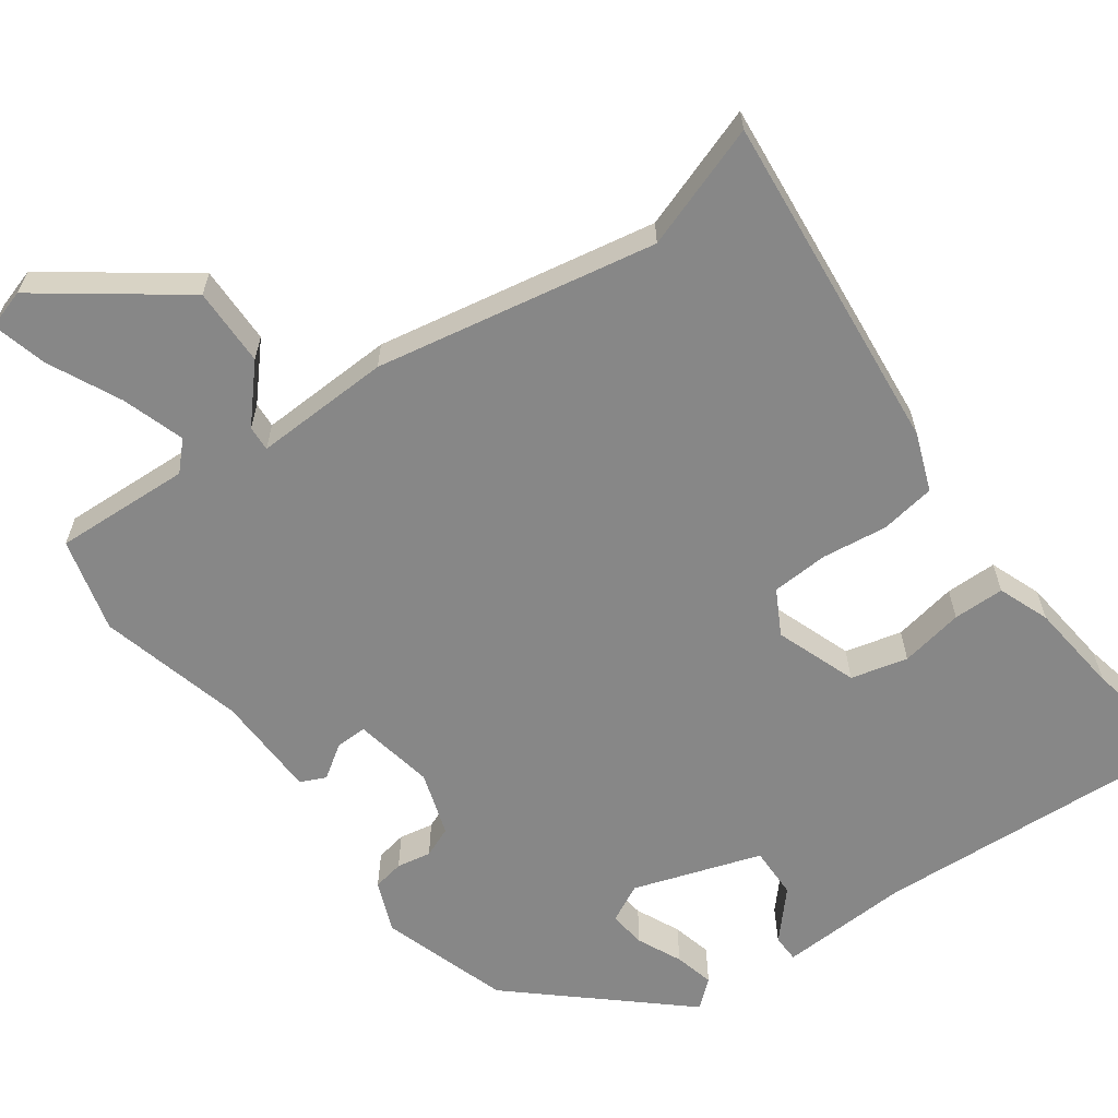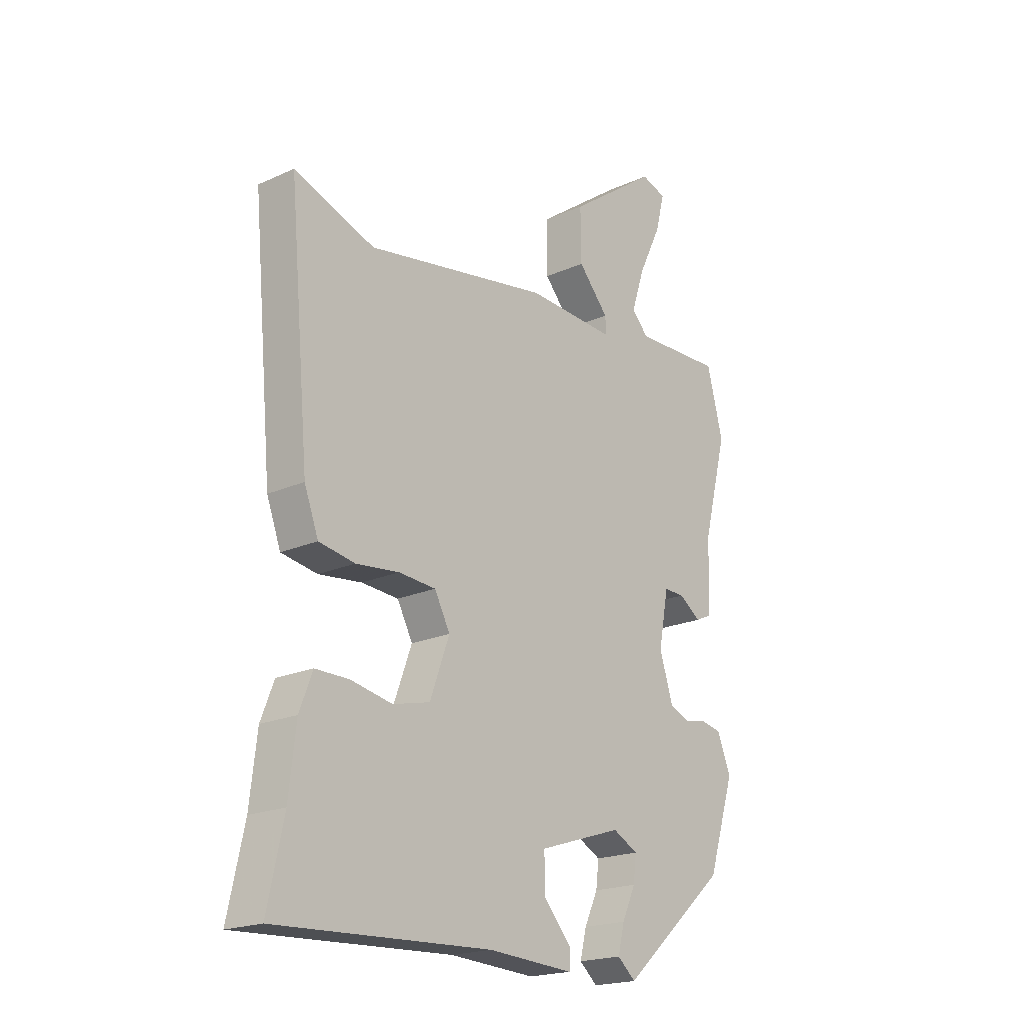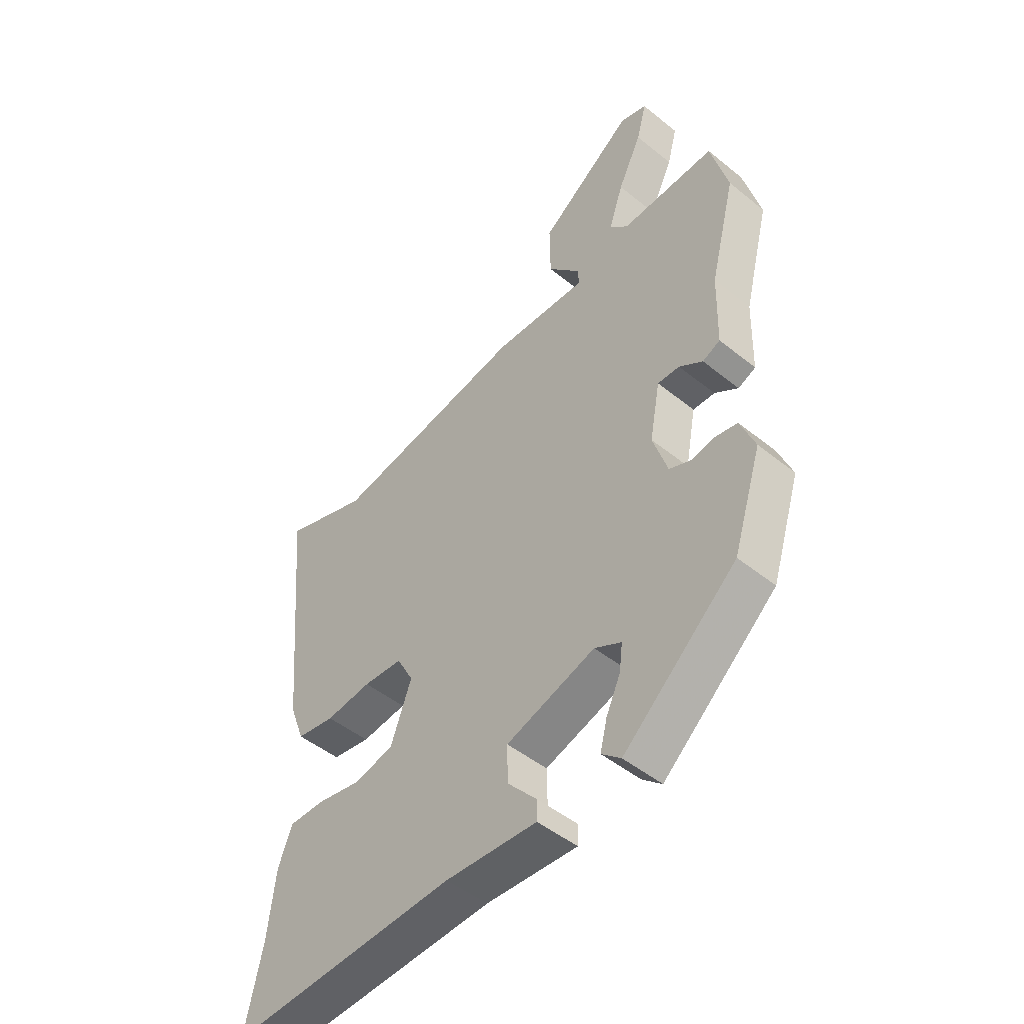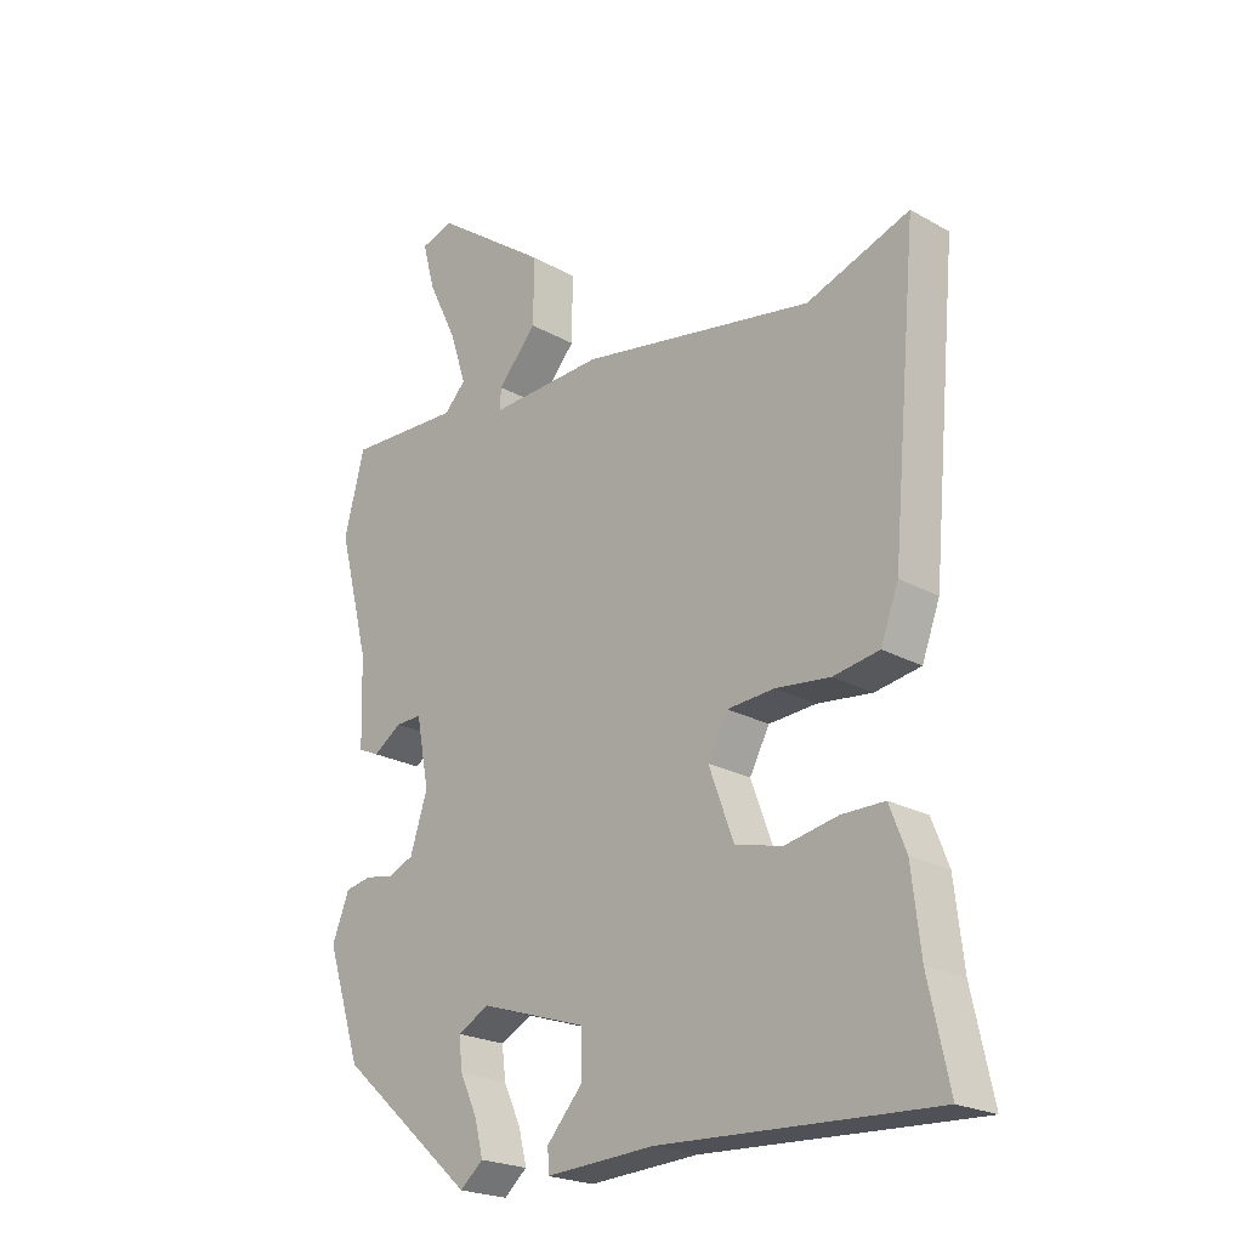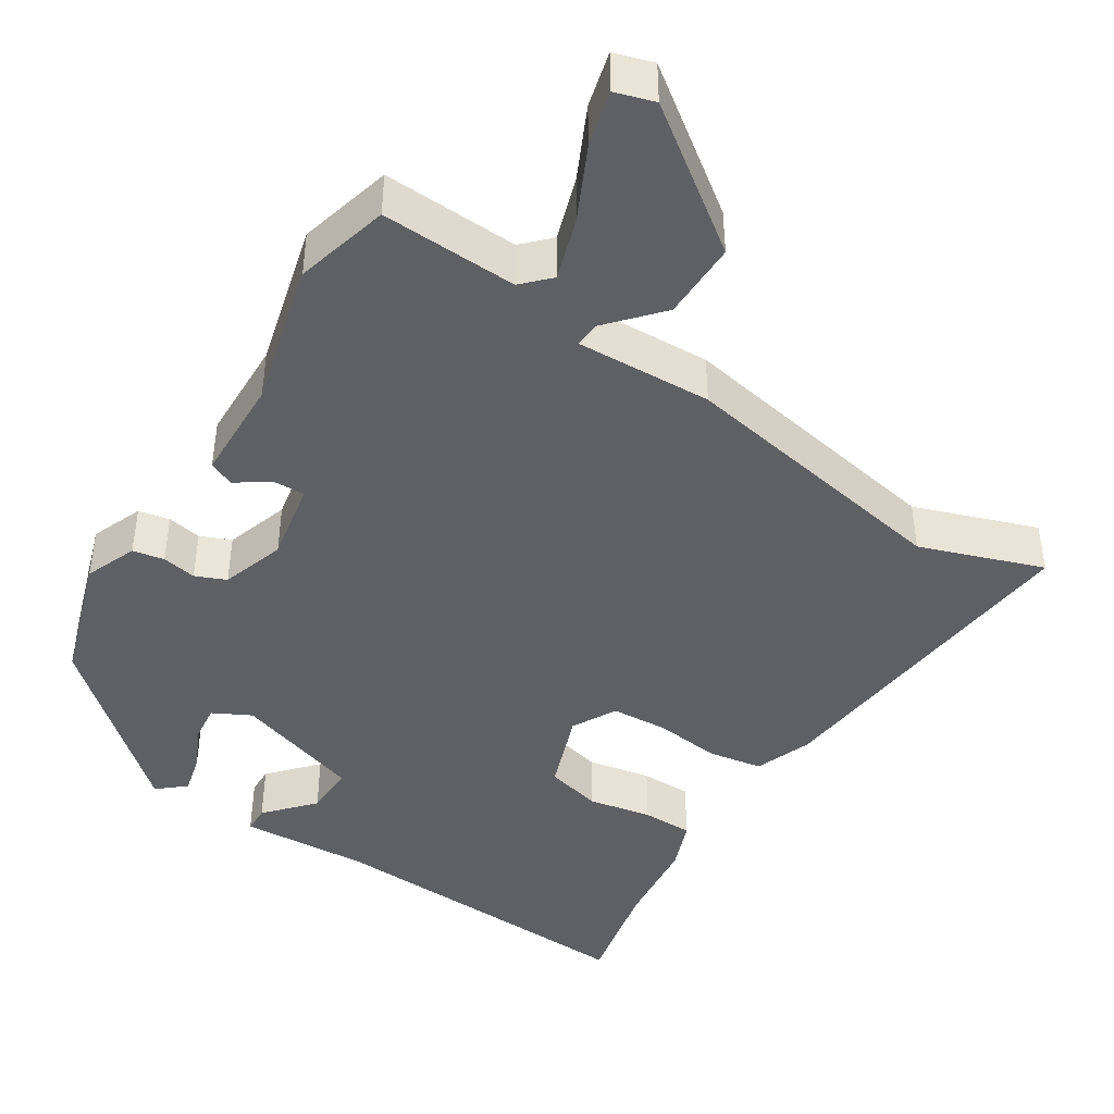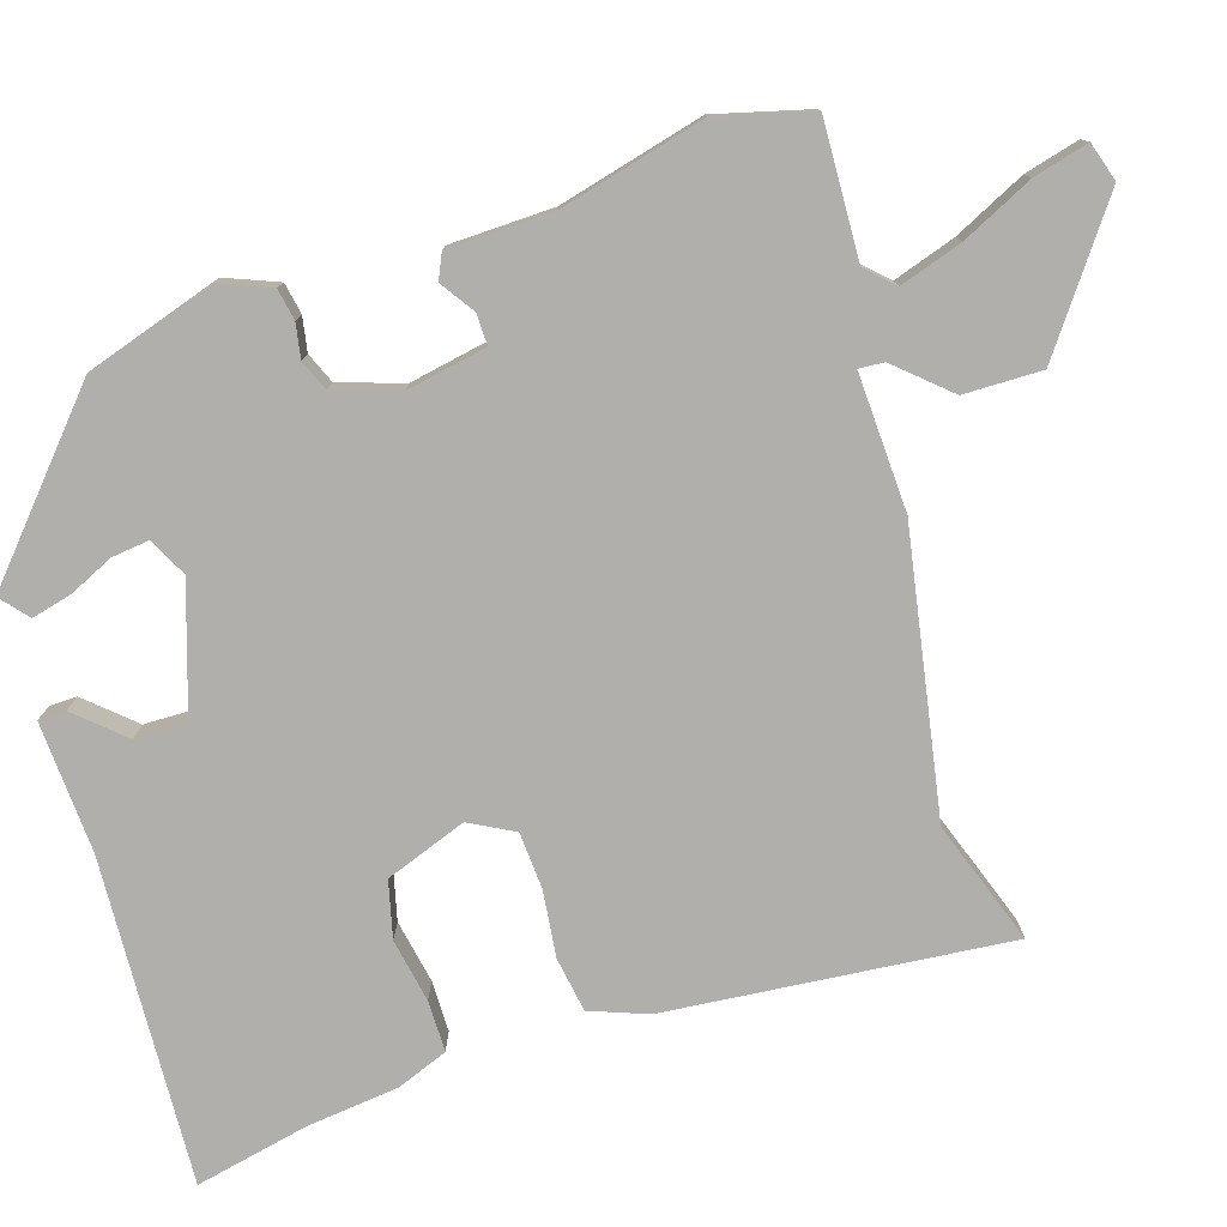
<metadata>
{"format":"obj","ext":"obj","renderer":"f3d","projection":"perspective","resolution":1024,"background":"white","views":[{"elev":-62.4,"azim":35.4,"up":"+Y"},{"elev":-20.1,"azim":129.6,"up":"+Z"},{"elev":-48.2,"azim":-132.1,"up":"+Z"},{"elev":-22.4,"azim":45.9,"up":"+Z"},{"elev":-43.2,"azim":-32.7,"up":"+Y"},{"elev":-78.1,"azim":-72.7,"up":"+Y"}]}
</metadata>
<code>
v 0.342 0.07 0.444
v 0.503 0.07 0.501
v 0.462 0.07 0.054
v 0.434 0.07 -0.021
v 0.362 0.07 -0.033
v 0.276 0.07 -0.023
v 0.202 0.07 -0.028
v 0.171 0.07 -0.086
v 0.21 0.07 -0.192
v 0.284 0.07 -0.21
v 0.367 0.07 -0.194
v 0.434 0.07 -0.194
v 0.46 0.07 -0.261
v 0.474 0.07 -0.382
v 0.506 0.07 -0.53
v 0.079 0.07 -0.51
v -0.092 0.07 -0.52
v -0.093 0.07 -0.484
v -0.038 0.07 -0.422
v -0.037 0.07 -0.354
v -0.204 0.07 -0.3
v -0.254 0.07 -0.326
v -0.248 0.07 -0.375
v -0.221 0.07 -0.433
v -0.208 0.07 -0.485
v -0.244 0.07 -0.516
v -0.456 0.07 -0.33
v -0.51 0.07 -0.163
v -0.483 0.07 -0.095
v -0.442 0.07 -0.087
v -0.397 0.07 -0.095
v -0.357 0.07 -0.078
v -0.33 0.07 0.006
v -0.35 0.07 0.111
v -0.391 0.07 0.11
v -0.435 0.07 0.08
v -0.468 0.07 0.095
v -0.472 0.07 0.231
v -0.521 0.07 0.421
v -0.489 0.07 0.544
v -0.311 0.07 0.537
v -0.277 0.07 0.572
v -0.304 0.07 0.654
v -0.349 0.07 0.747
v -0.368 0.07 0.819
v -0.317 0.07 0.835
v -0.138 0.07 0.705
v -0.139 0.07 0.603
v -0.2 0.07 0.534
v -0.202 0.07 0.501
v -0.024 0.07 0.509
v 0.342 0 0.444
v 0.503 0 0.501
v 0.462 0 0.054
v 0.434 0 -0.021
v 0.362 0 -0.033
v 0.276 0 -0.023
v 0.202 0 -0.028
v 0.171 0 -0.086
v 0.21 0 -0.192
v 0.284 0 -0.21
v 0.367 0 -0.194
v 0.434 0 -0.194
v 0.46 0 -0.261
v 0.474 0 -0.382
v 0.506 0 -0.53
v 0.079 0 -0.51
v -0.092 0 -0.52
v -0.093 0 -0.484
v -0.038 0 -0.422
v -0.037 0 -0.354
v -0.204 0 -0.3
v -0.254 0 -0.326
v -0.248 0 -0.375
v -0.221 0 -0.433
v -0.208 0 -0.485
v -0.244 0 -0.516
v -0.456 0 -0.33
v -0.51 0 -0.163
v -0.483 0 -0.095
v -0.442 0 -0.087
v -0.397 0 -0.095
v -0.357 0 -0.078
v -0.33 0 0.006
v -0.35 0 0.111
v -0.391 0 0.11
v -0.435 0 0.08
v -0.468 0 0.095
v -0.472 0 0.231
v -0.521 0 0.421
v -0.489 0 0.544
v -0.311 0 0.537
v -0.277 0 0.572
v -0.304 0 0.654
v -0.349 0 0.747
v -0.368 0 0.819
v -0.317 0 0.835
v -0.138 0 0.705
v -0.139 0 0.603
v -0.2 0 0.534
v -0.202 0 0.501
v -0.024 0 0.509
f 50 51 1
f 46 47 48 49
f 46 49 50
f 43 44 45 46
f 42 43 46 50
f 41 42 50
f 38 39 40 41
f 38 41 50
f 35 36 37 38
f 34 35 38 50
f 33 34 50 1
f 28 29 30 31
f 28 31 32
f 27 28 32
f 26 27 32
f 23 24 25 26
f 22 23 26 32
f 21 22 32 33
f 16 17 18 19
f 14 15 16 19
f 14 19 20
f 10 11 12 13
f 9 10 13 14
f 3 4 5 6
f 3 6 7
f 2 3 7
f 1 2 7
f 33 1 7 8
f 9 14 20 21
f 8 9 21 33
f 52 102 101
f 100 99 98 97
f 101 100 97
f 97 96 95 94
f 101 97 94 93
f 101 93 92
f 92 91 90 89
f 101 92 89
f 89 88 87 86
f 101 89 86 85
f 52 101 85 84
f 82 81 80 79
f 83 82 79
f 83 79 78
f 83 78 77
f 77 76 75 74
f 83 77 74 73
f 84 83 73 72
f 70 69 68 67
f 70 67 66 65
f 71 70 65
f 64 63 62 61
f 65 64 61 60
f 57 56 55 54
f 58 57 54
f 58 54 53
f 58 53 52
f 59 58 52 84
f 72 71 65 60
f 84 72 60 59
f 1 52 53 2
f 2 53 54 3
f 3 54 55 4
f 4 55 56 5
f 5 56 57 6
f 6 57 58 7
f 7 58 59 8
f 8 59 60 9
f 9 60 61 10
f 10 61 62 11
f 11 62 63 12
f 12 63 64 13
f 13 64 65 14
f 14 65 66 15
f 15 66 67 16
f 16 67 68 17
f 17 68 69 18
f 18 69 70 19
f 19 70 71 20
f 20 71 72 21
f 21 72 73 22
f 22 73 74 23
f 23 74 75 24
f 24 75 76 25
f 25 76 77 26
f 26 77 78 27
f 27 78 79 28
f 28 79 80 29
f 29 80 81 30
f 30 81 82 31
f 31 82 83 32
f 32 83 84 33
f 33 84 85 34
f 34 85 86 35
f 35 86 87 36
f 36 87 88 37
f 37 88 89 38
f 38 89 90 39
f 39 90 91 40
f 40 91 92 41
f 41 92 93 42
f 42 93 94 43
f 43 94 95 44
f 44 95 96 45
f 45 96 97 46
f 46 97 98 47
f 47 98 99 48
f 48 99 100 49
f 49 100 101 50
f 50 101 102 51
f 51 102 52 1

</code>
